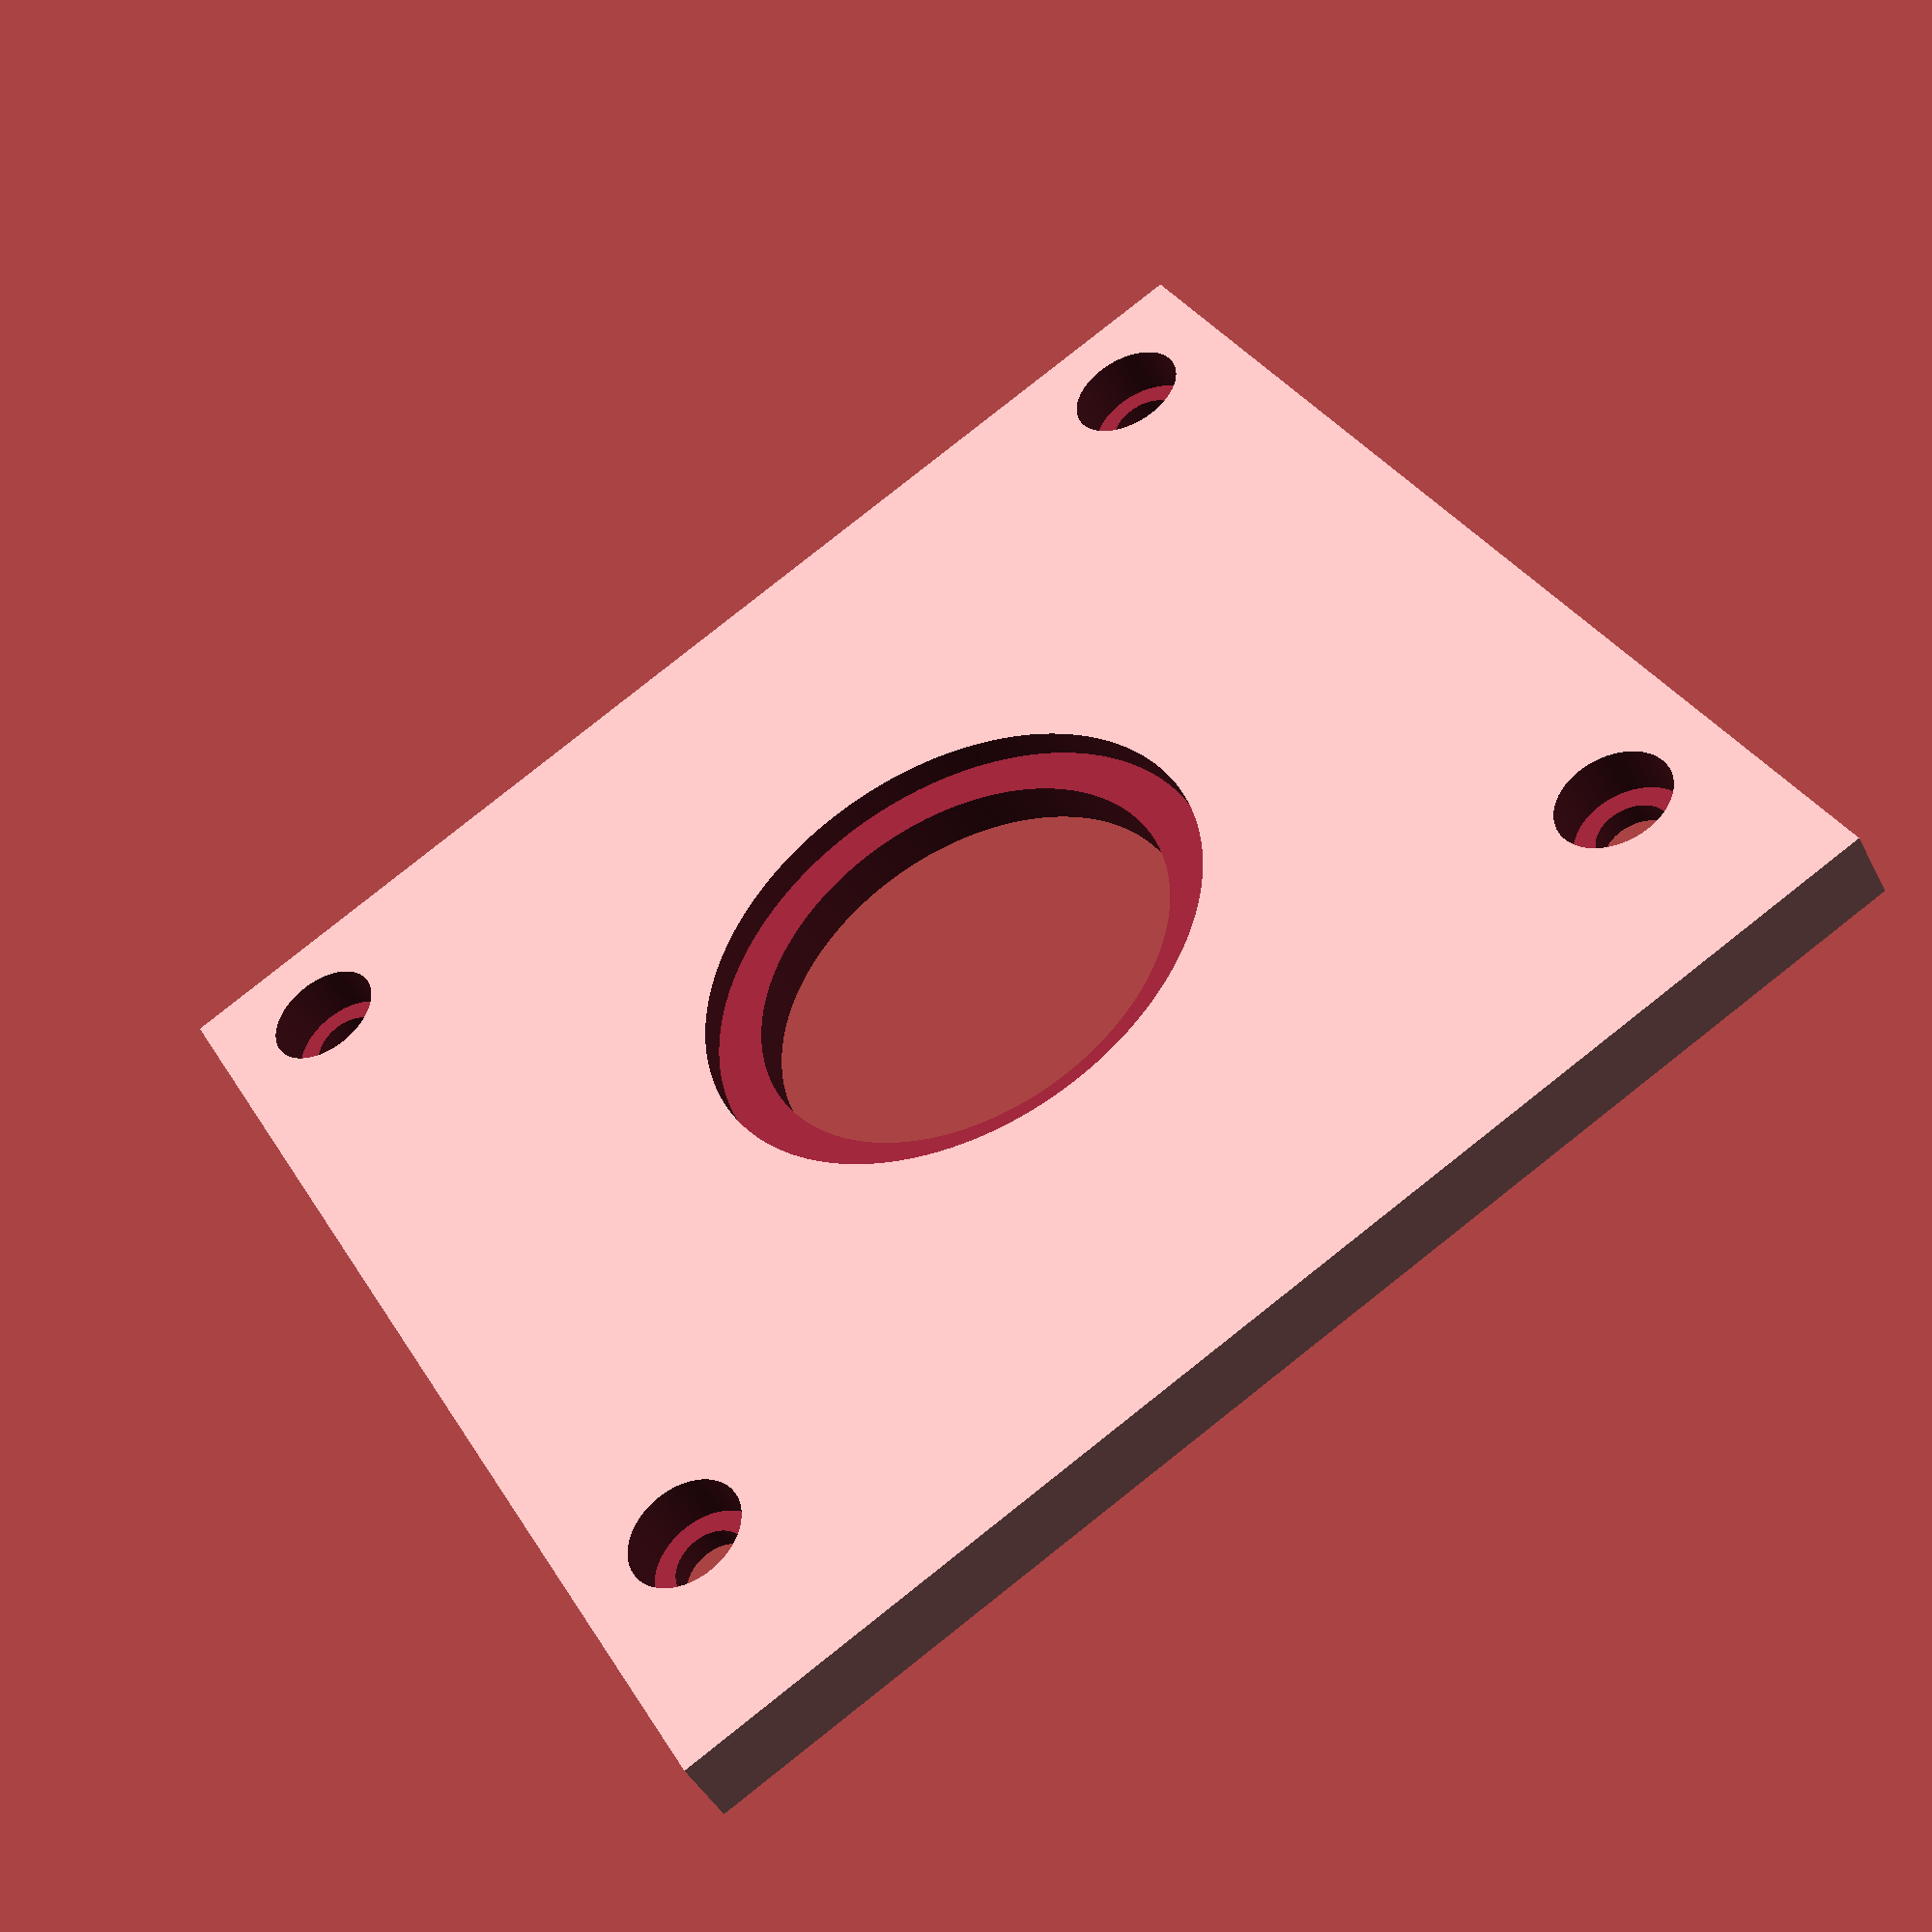
<openscad>
/**
* Bosch GTK550 router base plate.
*
* The base plate is 90mm x 90mm x 5mm. It has 4 holes for M4 screws, 72mm apart.
* The holes are 8mm in diameter for the screw heads, and 2mm deep.
*
* The center hole is 30mm in diameter and has a 2mm thick 35mm diameter lip.
* This is to accomodate the inlay bushing, which is 30mm in diameter, has a 5mm wide and 2mm thick ledge arond it.
* You place the bushing from under and fix it with the screw from above.
*
* The original plate is not symmetric to make place for the attachments.
* If you need the attachments, use the original plate.
* To have a symmetrical plate the router can be used to with dado templates without paying attention to the direction
* of the router. This way all sides have the same distance from the milling knife.
*/
$fn = 500;

// The size of the base plate
w = 90;
// The height of the lip around the center hole.
h1 = 2;
// the height of the base plate
h = 5;

// the height of the screw head
sh = 3.5;

centerHoleTolerance = 0.5;
// Center hole small radius
cr = (30.0 + centerHoleTolerance) / 2;
// Center hole large radius
cR = (35.0 + 2) / 2;

plaShrinking = 2;

hhd = (72.0 + plaShrinking) / 2.0;
vhd = 65.0 + plaShrinking / 2.0;

// used to make the holes longer so that they do not stop exactly at the surface and does not leave a 0mm layer that may confuse some rendering software.
// this is the amount the holes, when substracted from the main material are potrude to the outside.
epsilon = 0.01;

module screw_hole(pos) {
    translate([pos[0], pos[1], 0]) {
        translate([0, 0, h / 2 + epsilon / 2])
            cylinder(r = 5 / 2, h = h + 2 * epsilon, center = true);
        translate([0, 0, sh / 2 - epsilon / 2])
            cylinder(r = 8 / 2, h = sh + epsilon, center = true);
    }
}

module center_hole() {
    translate([0, 0, h / 2 + epsilon / 2])
        cylinder(r = cr, h = h + 2 * epsilon, center = true);
    translate([0, 0, h1 / 2 - epsilon / 2])
        cylinder(r = cR, h = h1 + epsilon, center = true);
}

difference() {
    translate([- w / 2, - w / 2, 0])
        cube([w, w, h]);
    center_hole();
    screw_hole([hhd, hhd]);
    screw_hole([- hhd, hhd]);
    screw_hole([hhd, hhd - vhd]);
    screw_hole([- hhd, hhd - vhd]);
}





</openscad>
<views>
elev=224.1 azim=209.2 roll=334.1 proj=p view=solid
</views>
